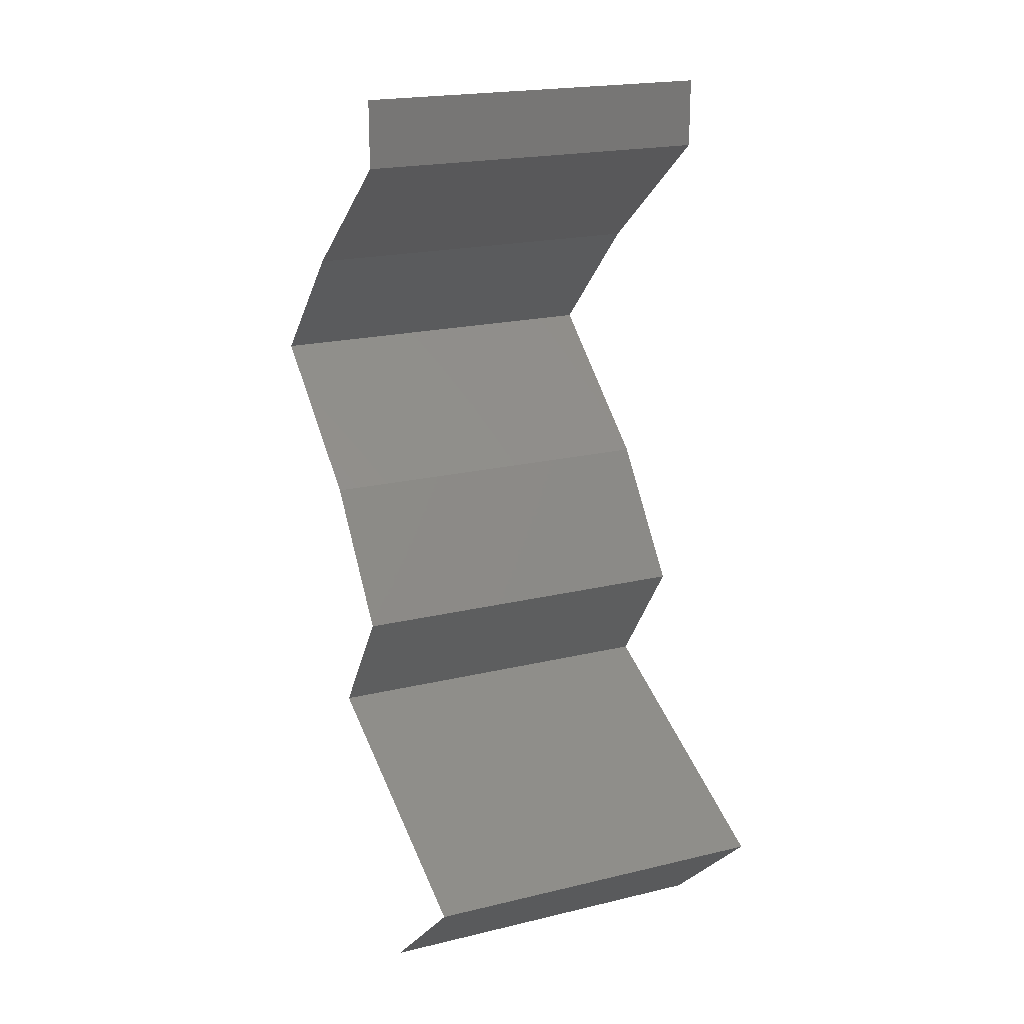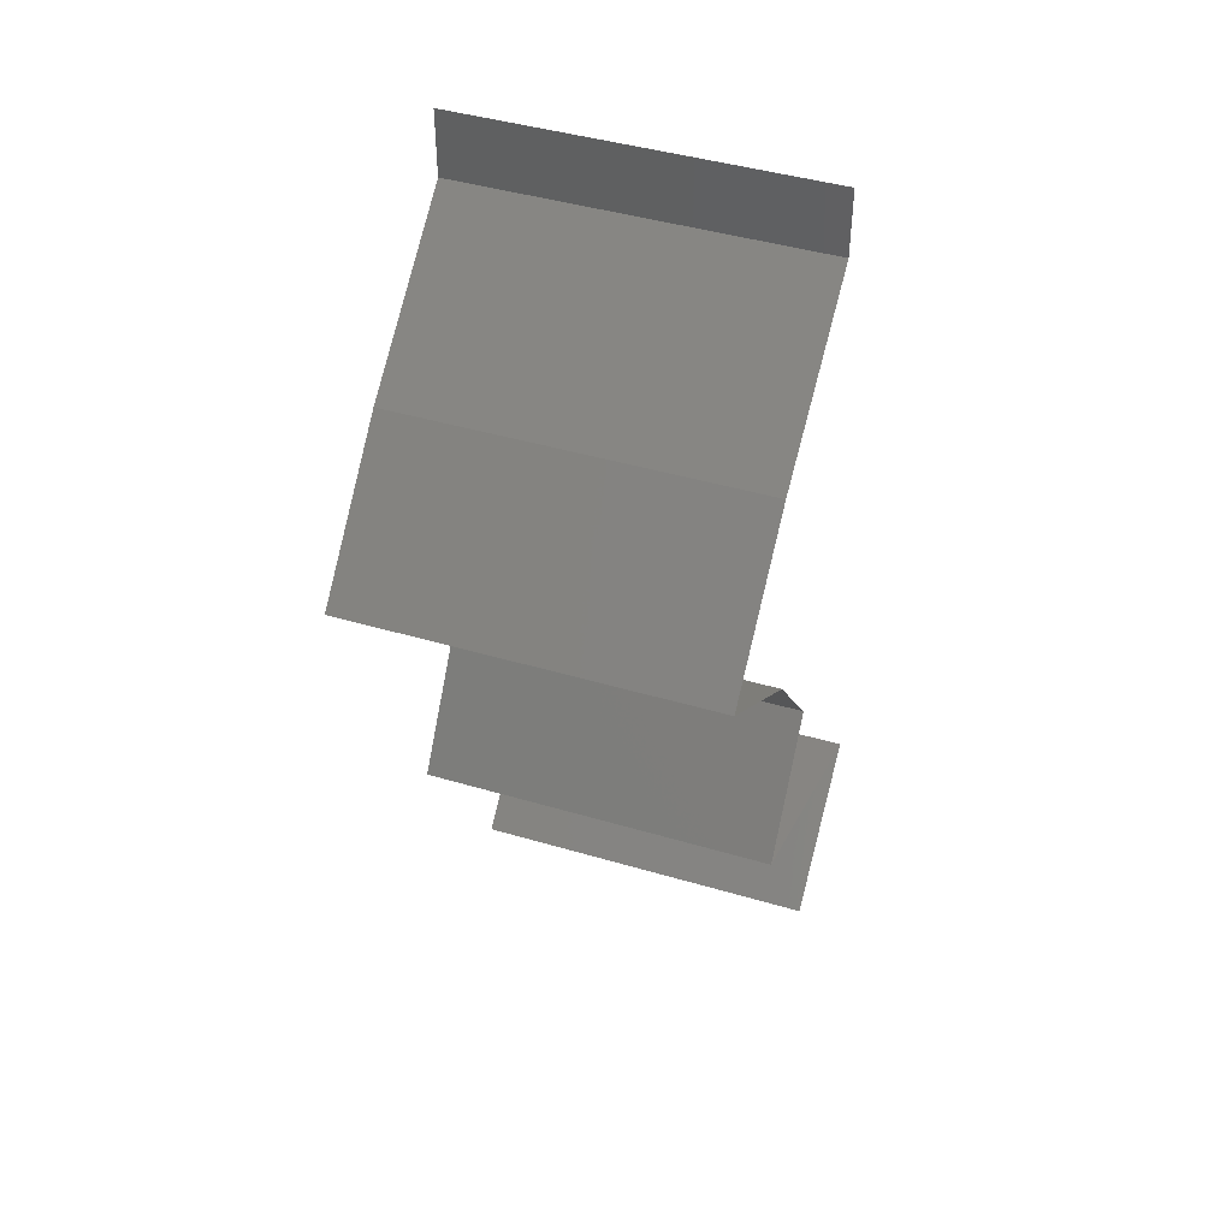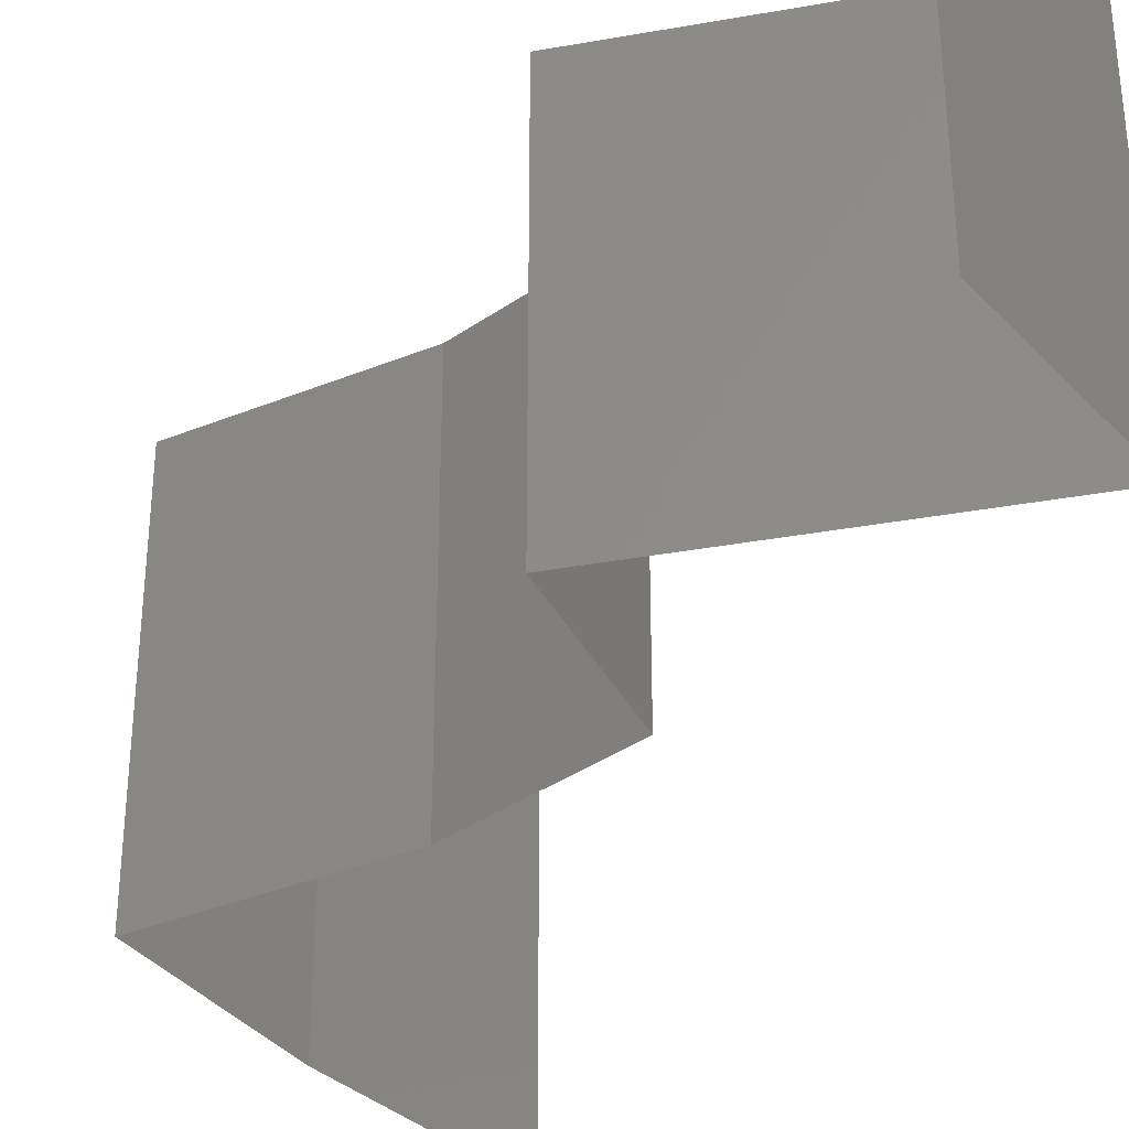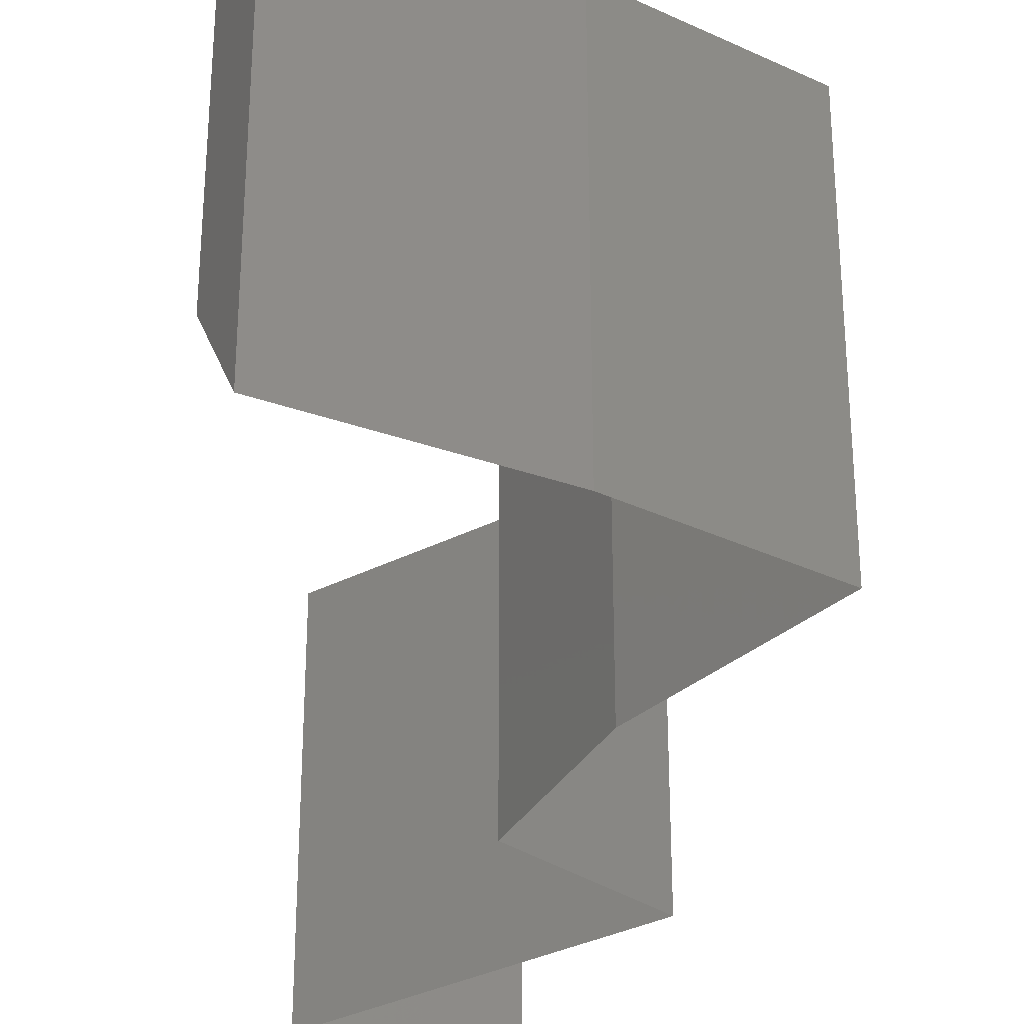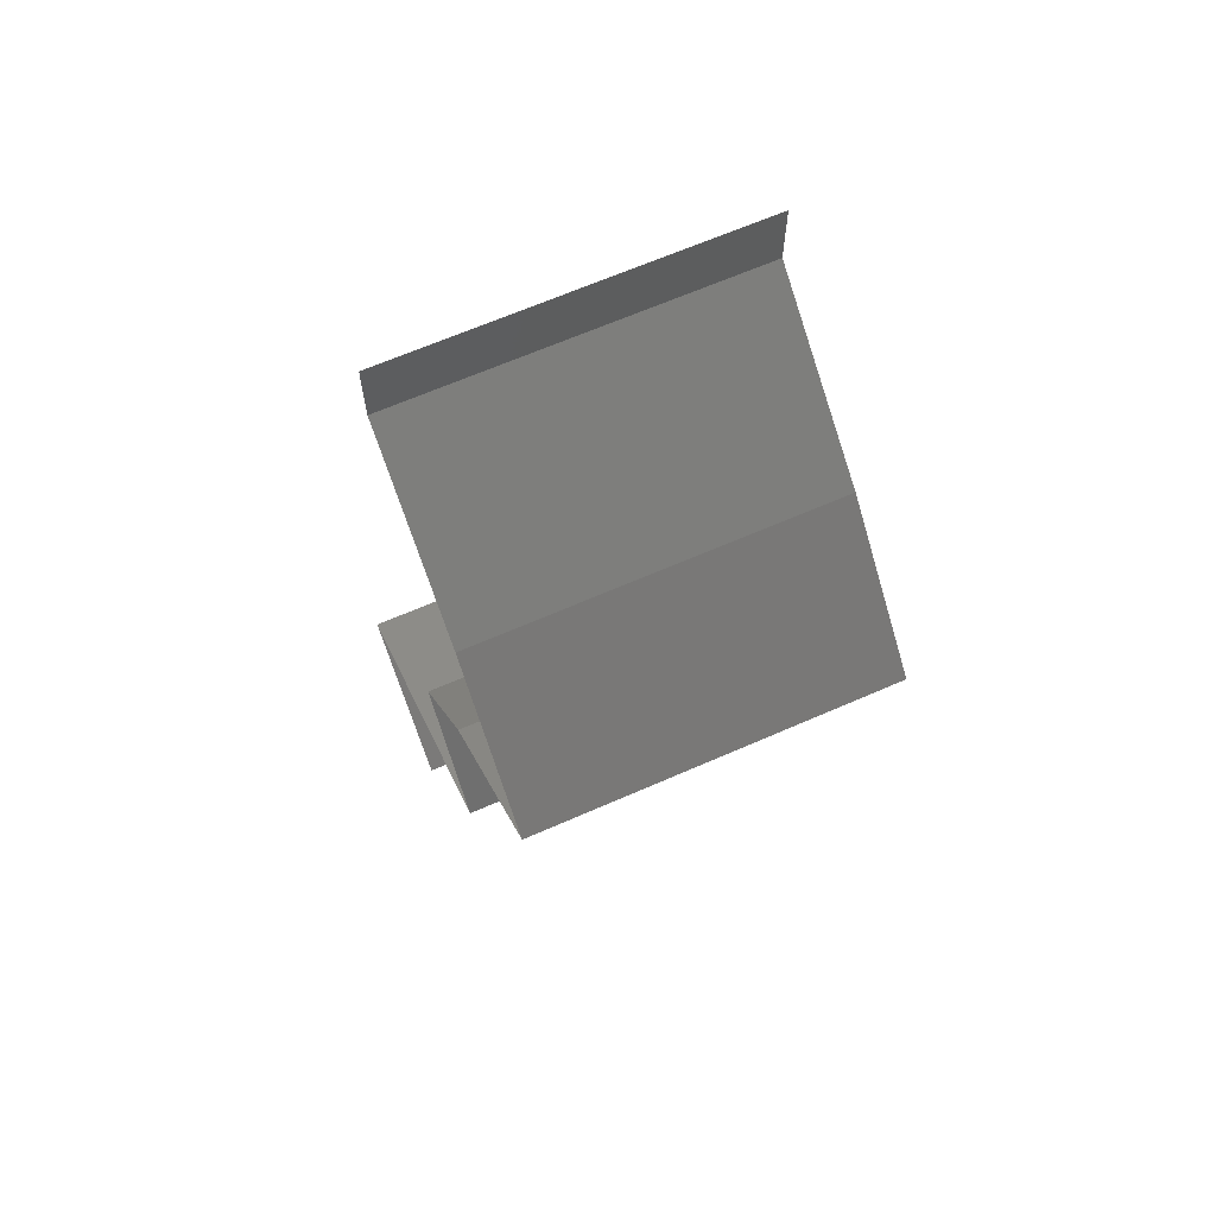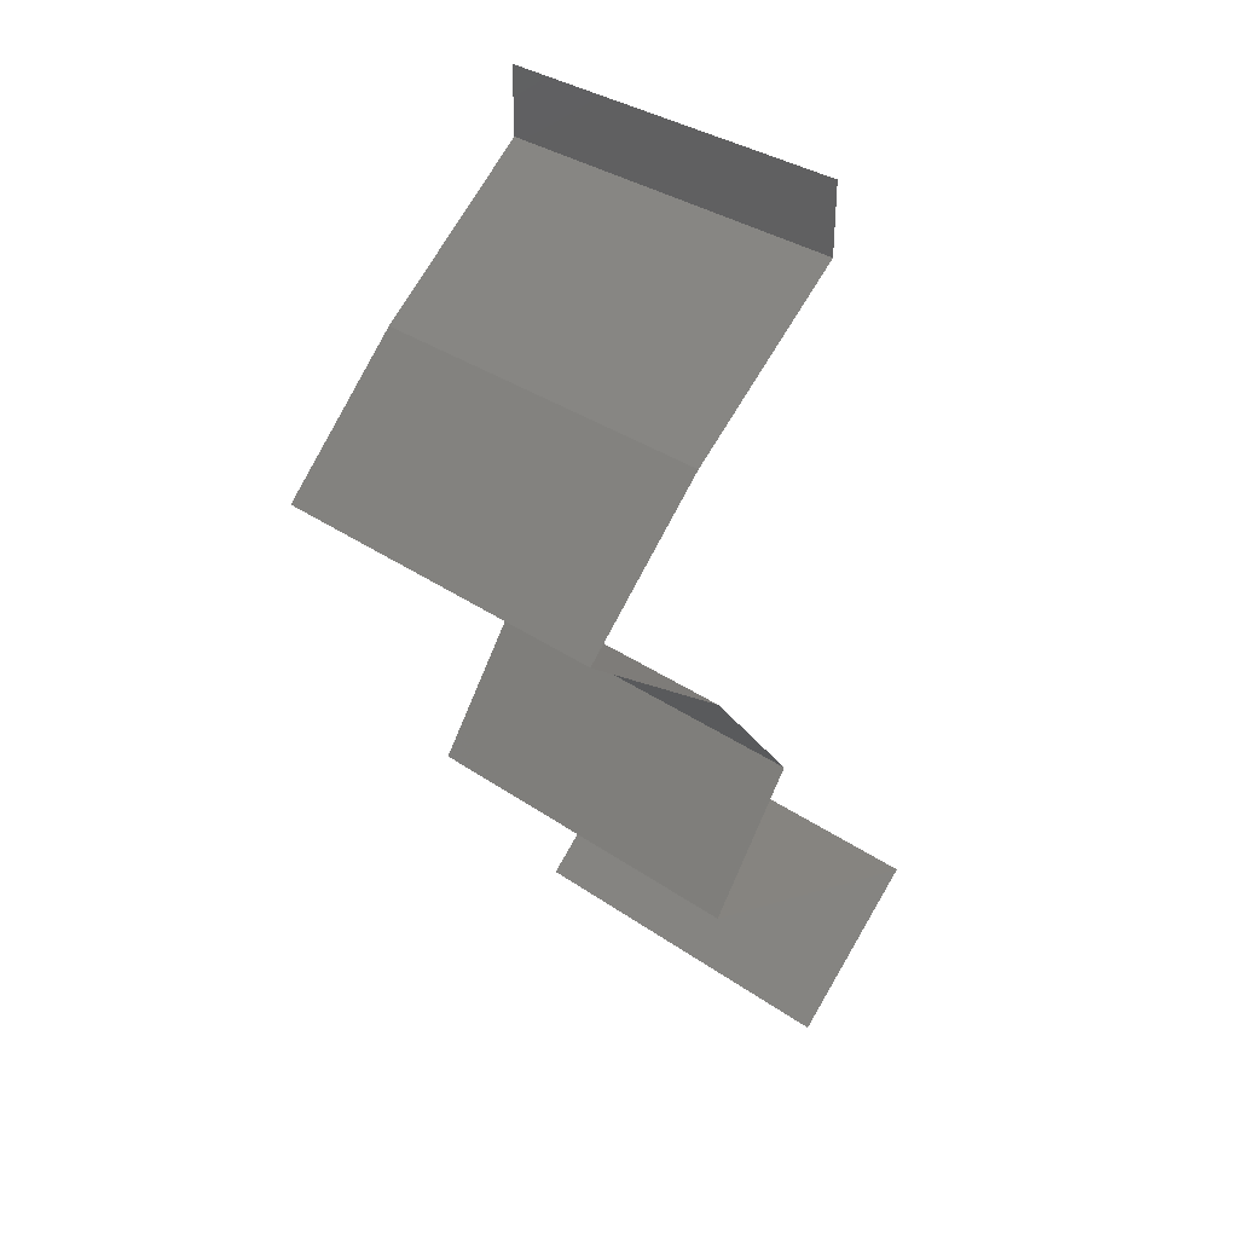
<metadata>
{"format":"stl","ext":"stl","renderer":"f3d","projection":"perspective","resolution":1024,"background":"white","views":[{"elev":20.2,"azim":66.1,"up":"+Y"},{"elev":44.2,"azim":-71.0,"up":"+Y"},{"elev":-37.1,"azim":-10.5,"up":"+Z"},{"elev":-33.0,"azim":-168.2,"up":"+Z"},{"elev":65.7,"azim":-113.8,"up":"+Y"},{"elev":34.9,"azim":-47.5,"up":"+Y"}]}
</metadata>
<code>
# stl→obj: 45 verts, 66 faces
v 0.04 0.05624 0
v 0.04 0.06 0
v 0.04 0.06 0.01
v 0.04 0.05624 0.01
v 0.04 0.06 0.02
v 0.04 0.05624 0.02
v 0.03551 0.05272 0.005729
v 0.03102 0.04921 0
v 0.03102 0.04921 0.02
v 0.03551 0.05272 0.01432
v 0.03102 0.04921 0.01
v 0.0275 0.04569 0.015
v 0.02397 0.04218 0
v 0.0275 0.04569 0.005
v 0.02397 0.04218 0.01
v 0.02397 0.04218 0.02
v 0.02845 0.03866 0.005676
v 0.03293 0.03515 0
v 0.03293 0.03515 0.02
v 0.02845 0.03866 0.01427
v 0.03293 0.03515 0.01
v 0.03837 0.02812 0
v 0.03565 0.03163 0.005
v 0.03837 0.02812 0.01
v 0.03565 0.03163 0.015
v 0.03837 0.02812 0.02
v 0.03588 0.0246 0.015
v 0.03338 0.02109 0
v 0.03588 0.0246 0.005
v 0.03338 0.02109 0.01
v 0.03338 0.02109 0.02
v 0.04032 0.01807 0.007781
v 0.04146 0.01757 0
v 0.04953 0.01406 0.01
v 0.04398 0.01648 0.01355
v 0.04953 0.01406 0.02
v 0.04953 0.01406 0
v 0.04536 0.01588 0.005104
v 0.0385 0.01886 0.01427
v 0.04146 0.01757 0.02
v 0.04569 0.01054 0.005
v 0.04185 0.00703 0
v 0.04185 0.00703 0.02
v 0.04569 0.01054 0.015
v 0.04185 0.00703 0.01
f 1 2 3
f 4 5 6
f 3 5 4
f 1 3 4
f 1 7 8
f 9 10 6
f 7 10 11
f 6 10 4
f 4 10 7
f 8 7 11
f 4 7 1
f 11 10 9
f 9 12 11
f 13 14 15
f 11 14 8
f 15 12 16
f 8 14 13
f 16 12 9
f 15 14 11
f 11 12 15
f 13 17 18
f 19 20 16
f 16 20 15
f 18 17 21
f 20 17 15
f 21 17 20
f 15 17 13
f 21 20 19
f 22 23 24
f 19 25 21
f 24 25 26
f 21 23 18
f 21 25 24
f 18 23 22
f 24 23 21
f 26 25 19
f 26 27 24
f 28 29 30
f 30 27 31
f 24 29 22
f 30 29 24
f 24 27 30
f 31 27 26
f 22 29 28
f 28 32 33
f 30 32 28
f 34 35 36
f 37 38 34
f 31 39 30
f 36 35 40
f 33 38 37
f 40 39 31
f 35 38 32
f 34 38 35
f 39 35 32
f 39 32 30
f 32 38 33
f 40 35 39
f 37 41 42
f 43 44 36
f 36 44 34
f 42 41 45
f 41 44 45
f 34 44 41
f 45 44 43
f 34 41 37

</code>
